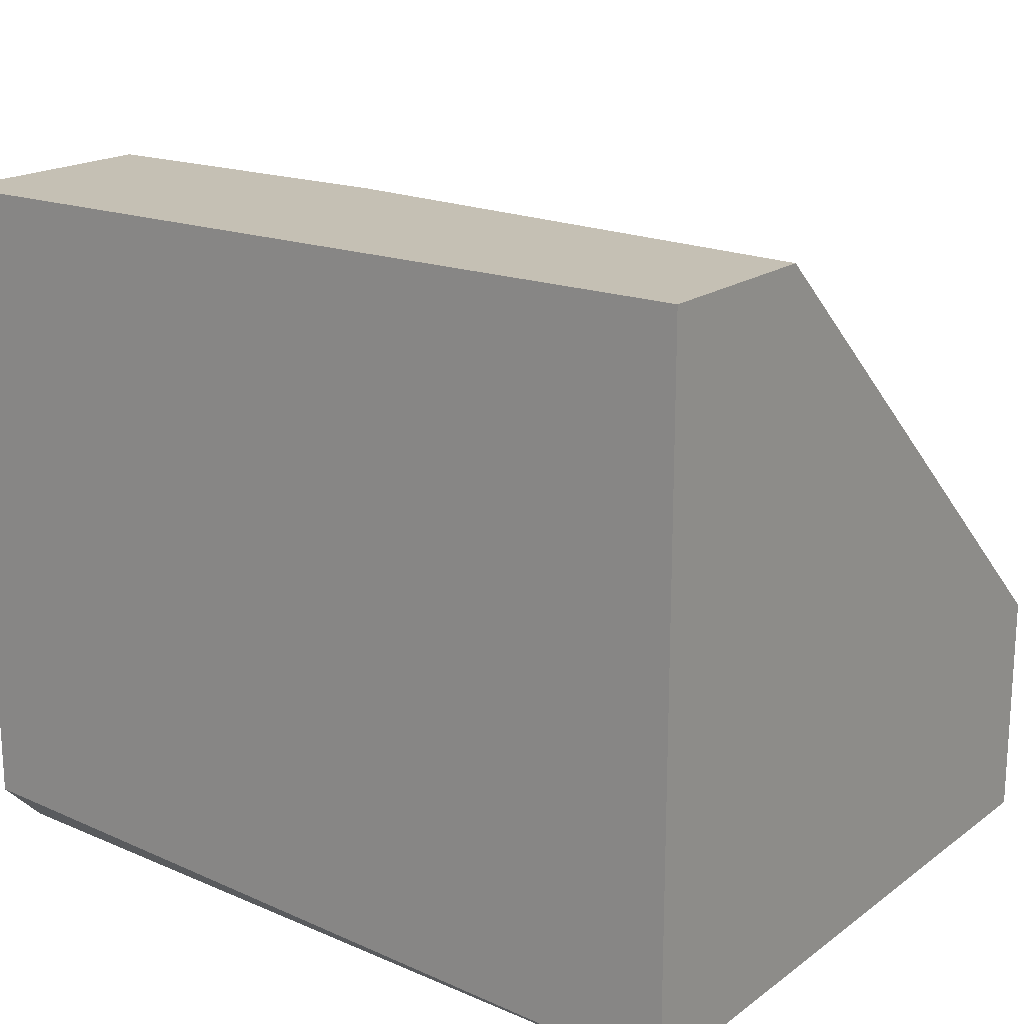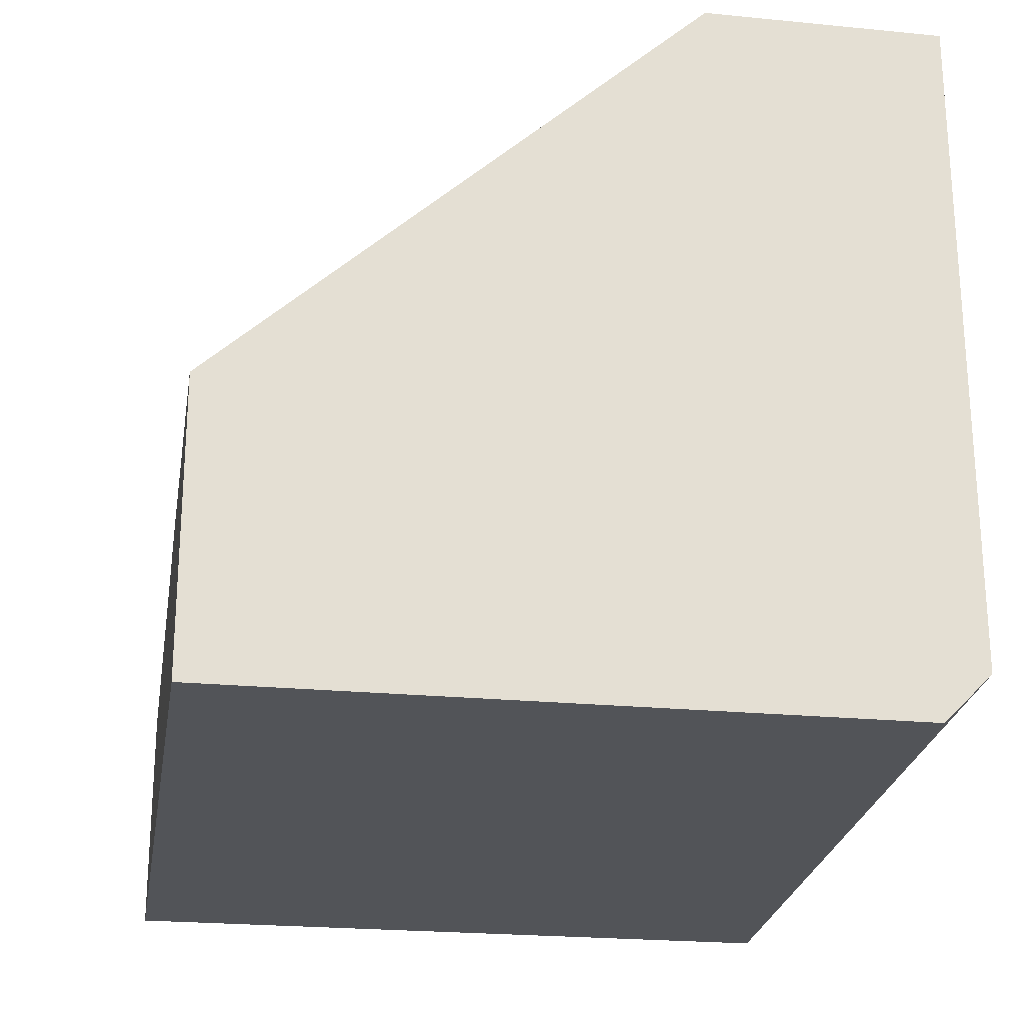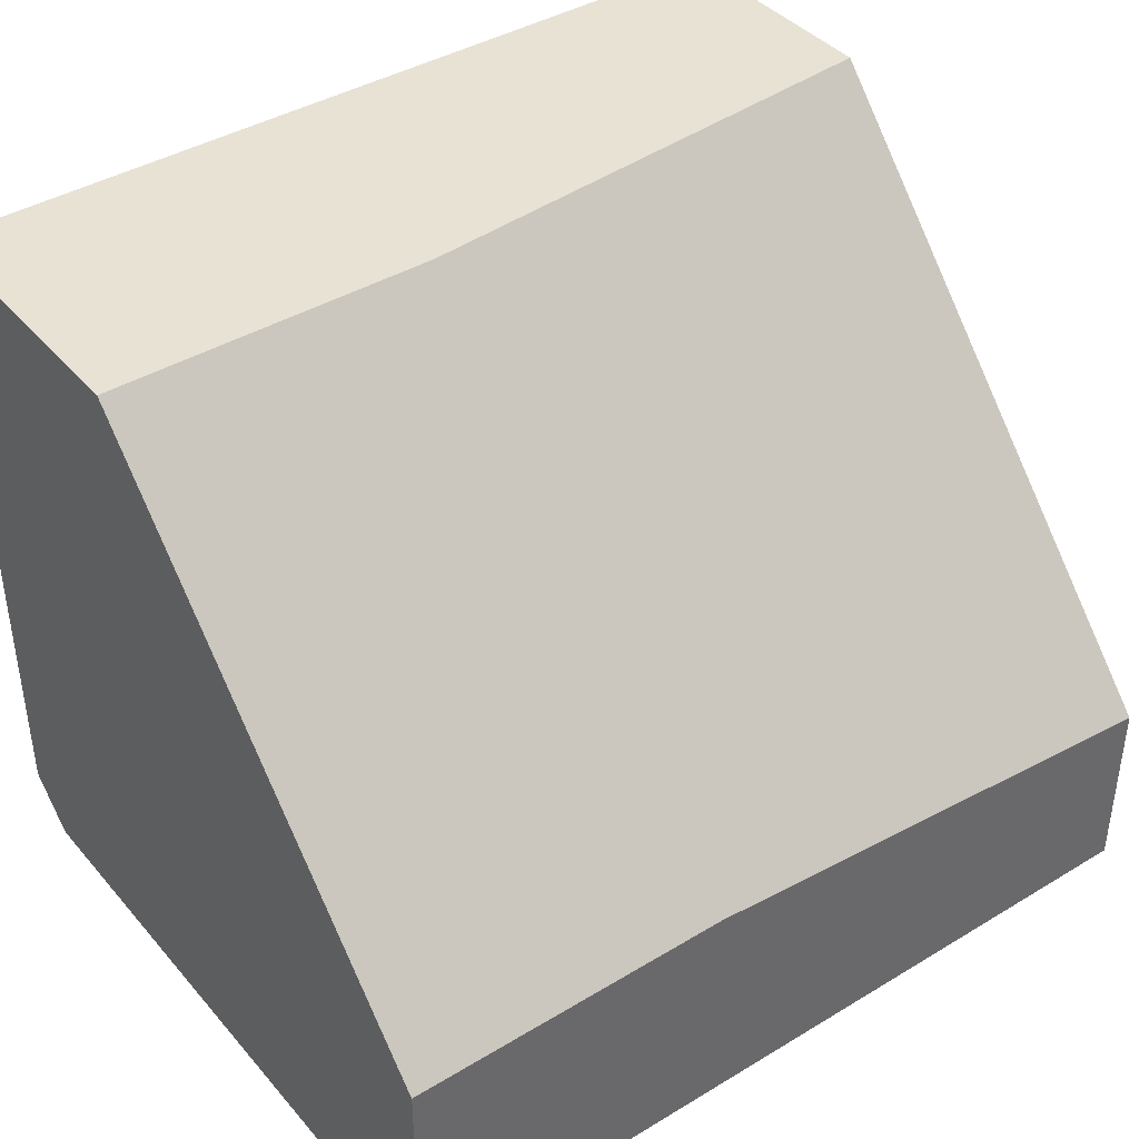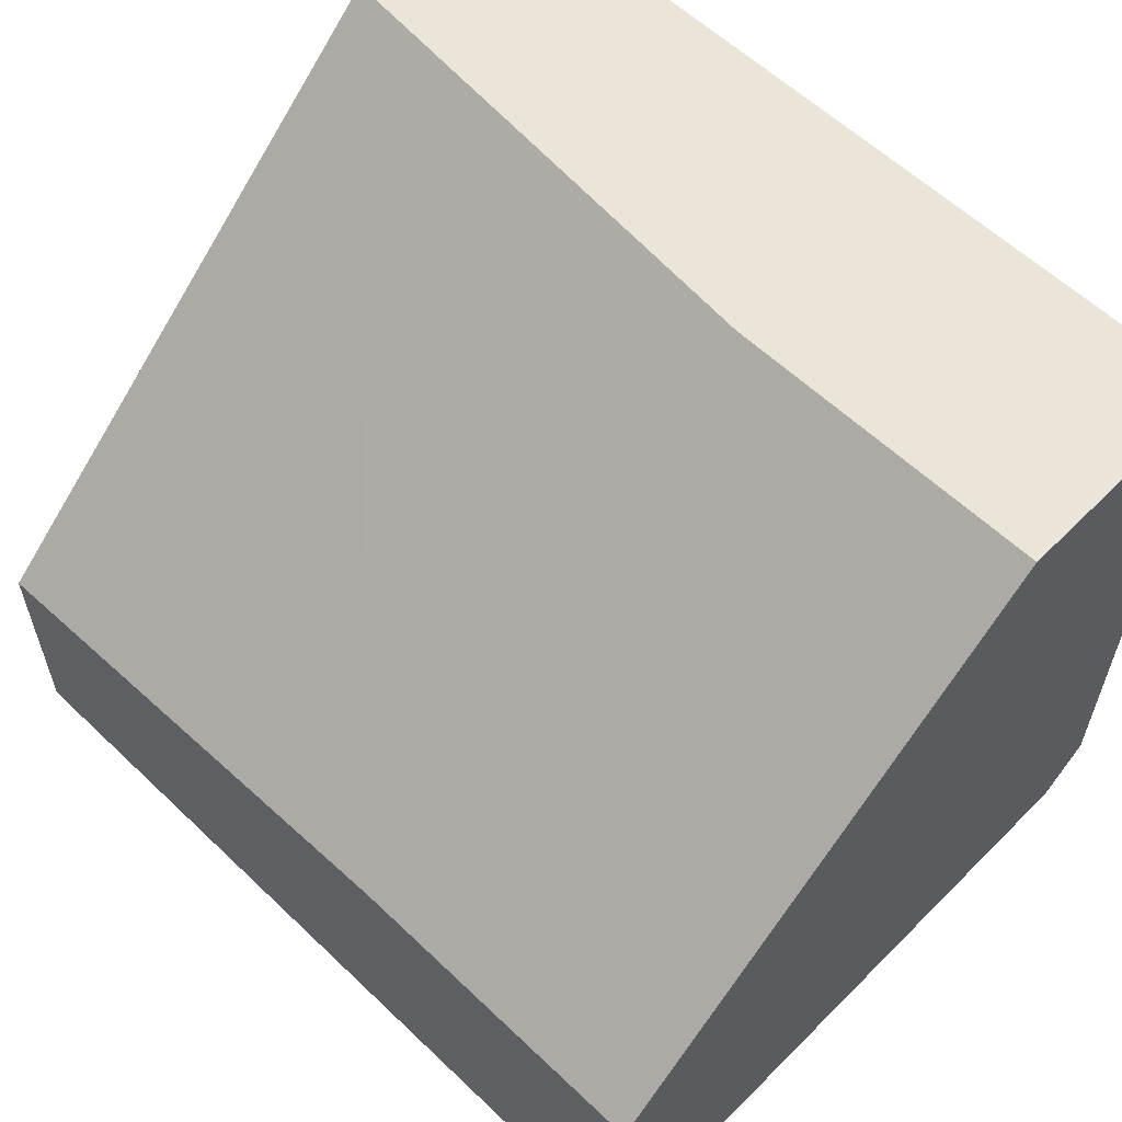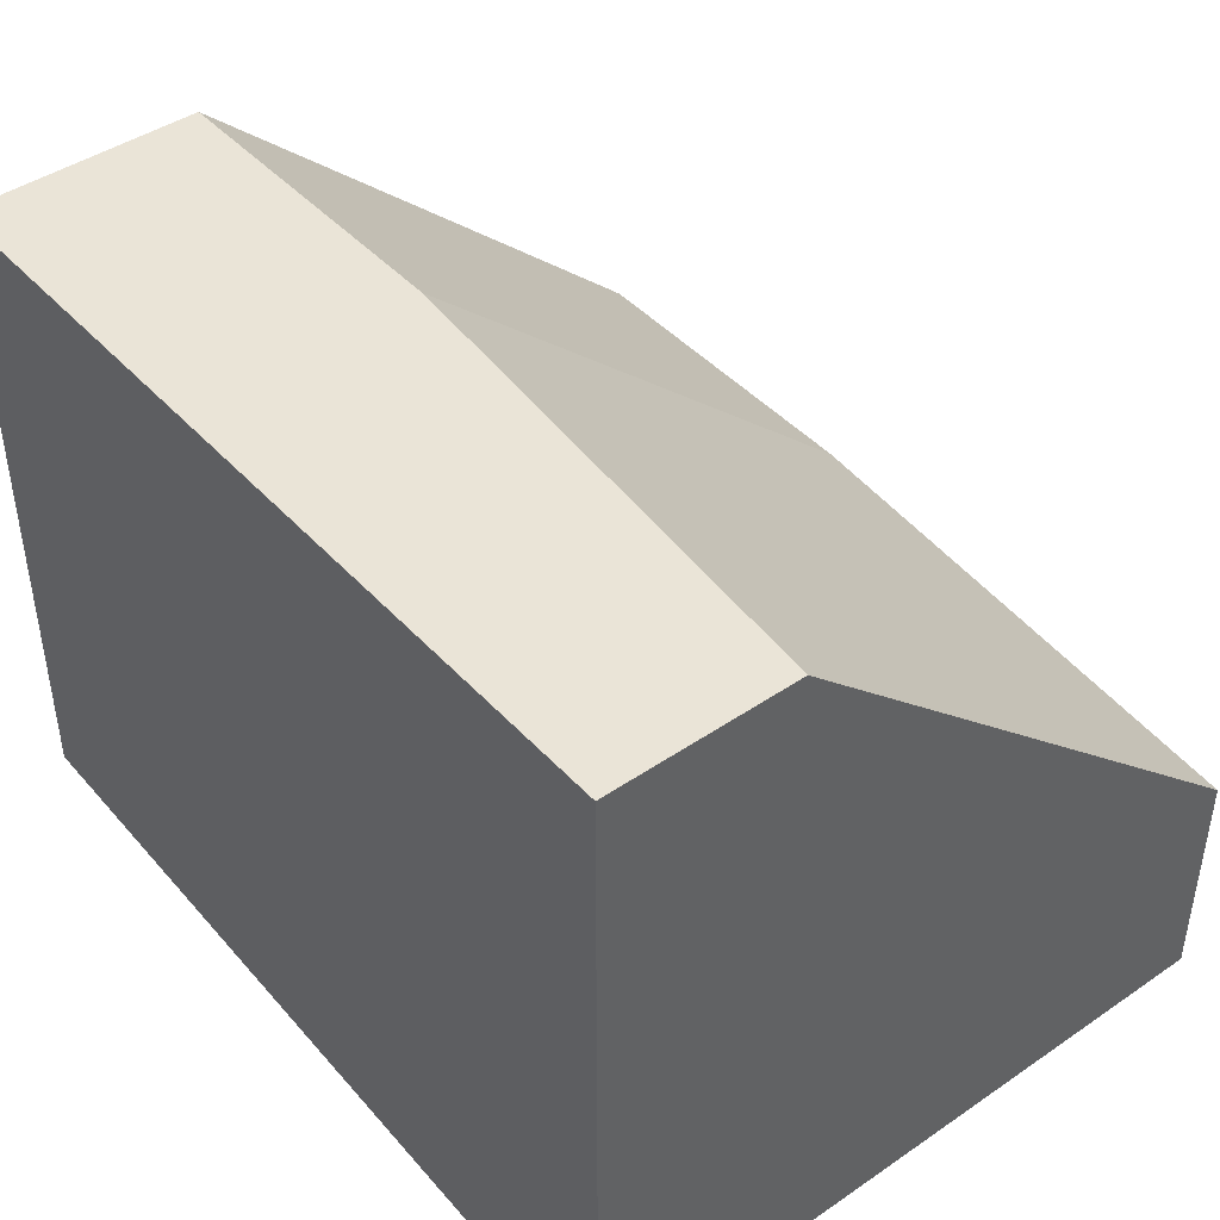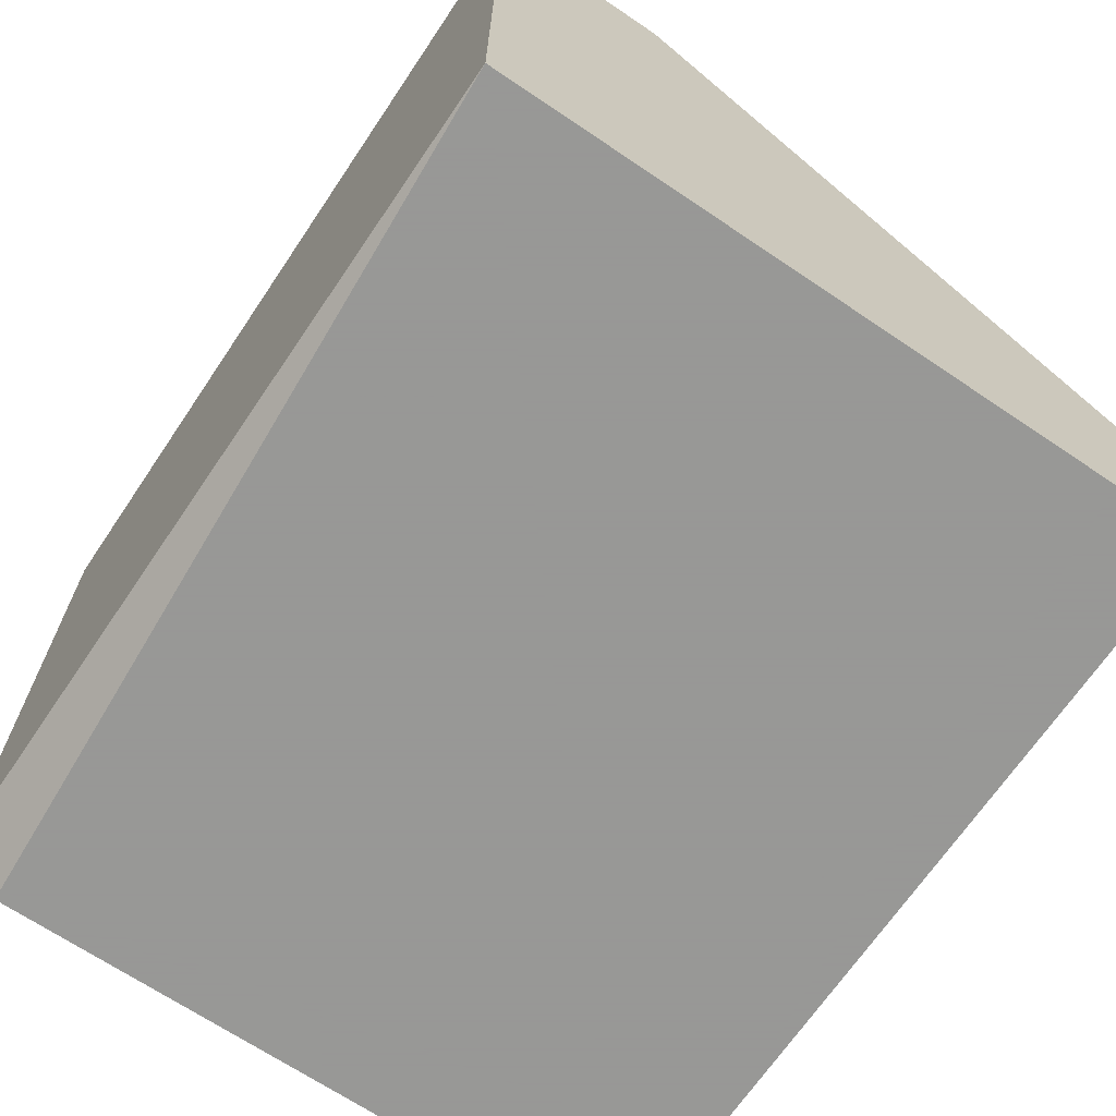
<metadata>
{"format":"obj","ext":"obj","renderer":"f3d","projection":"perspective","resolution":1024,"background":"white","views":[{"elev":18.4,"azim":-143.7,"up":"+Y"},{"elev":-23.0,"azim":80.5,"up":"+Y"},{"elev":40.6,"azim":143.5,"up":"+Z"},{"elev":59.1,"azim":44.4,"up":"+Y"},{"elev":43.8,"azim":-128.8,"up":"+Y"},{"elev":-68.4,"azim":-124.0,"up":"+Y"}]}
</metadata>
<code>
v -0.02495 -0.01678 0.001153
v -0.02495 -0.02225 -0.01523
v -0.02495 -0.02225 0.001153
v -0.02495 -0.005863 -0.01523
v -0.02495 -0.005863 -0.01086
v -0.01294 -0.01569 0.001153
v -0.01294 -0.005863 -0.009767
v -0.005288 -0.01569 0.001153
v -0.005288 -0.02115 -0.01523
v -0.005288 -0.02225 -0.01414
v -0.005288 -0.02225 0.001153
v -0.005288 -0.005863 -0.01523
v -0.005288 -0.005863 -0.009767
f 5 6 7
f 5 2 3
f 13 8 9
f 9 2 12
f 5 13 12
f 13 9 12
f 3 2 11
f 8 3 11
f 9 8 11
f 2 5 4
f 12 2 4
f 5 12 4
f 5 3 1
f 3 8 1
f 2 9 10
f 11 2 10
f 9 11 10
f 8 13 6
f 1 8 6
f 5 1 6
f 13 5 7
f 6 13 7

</code>
